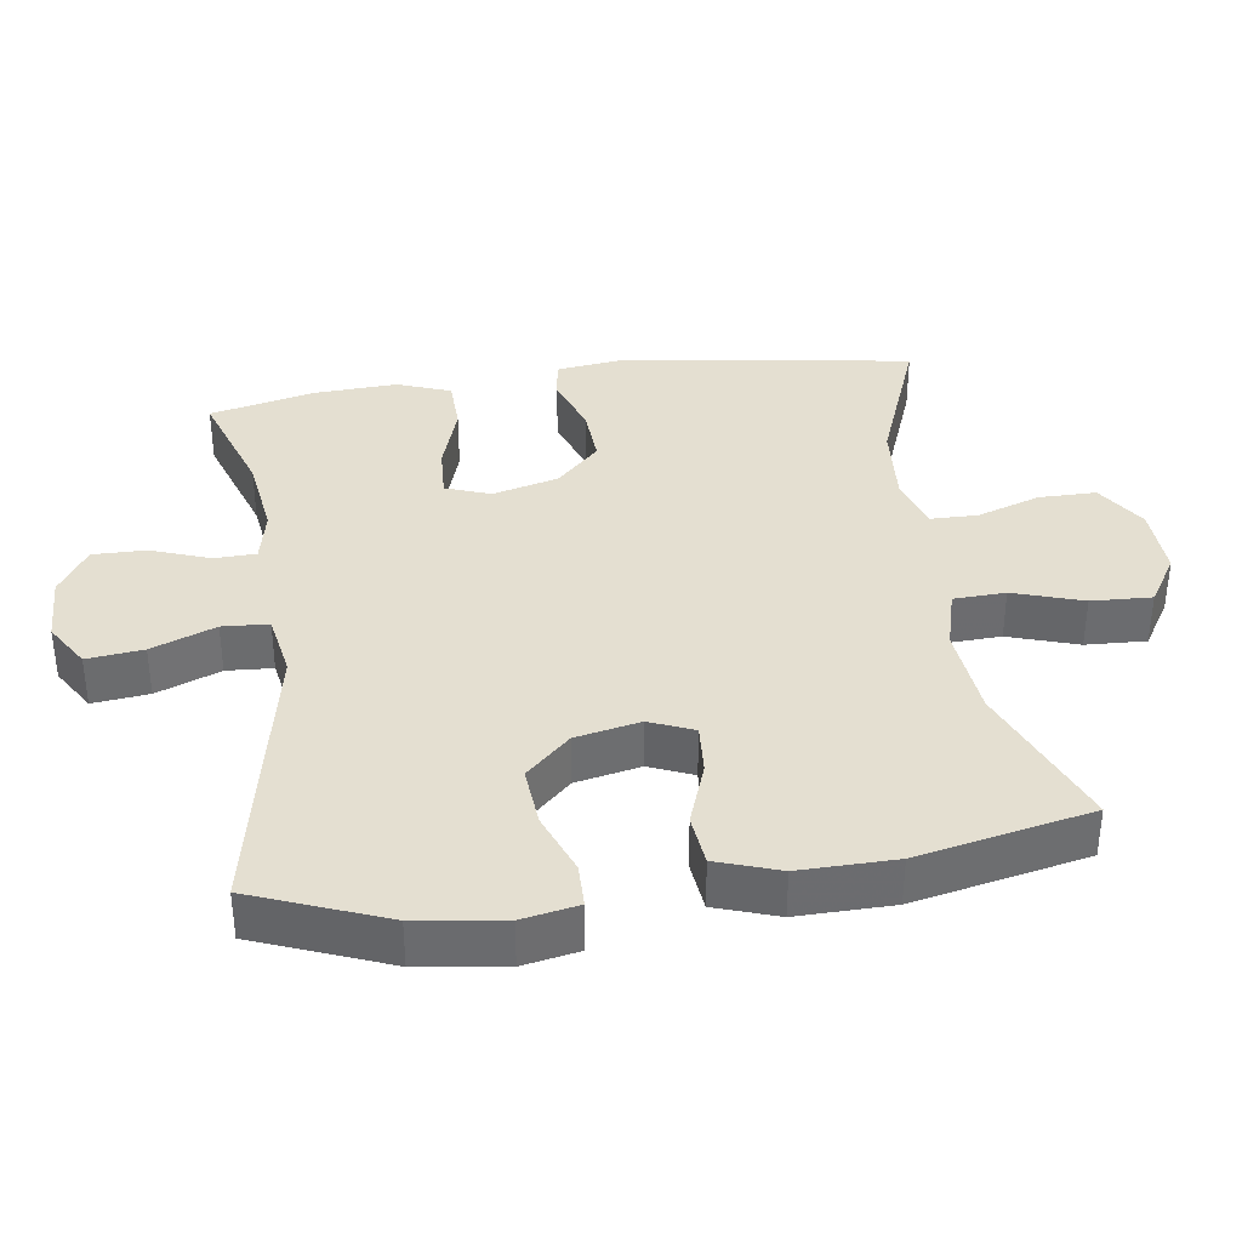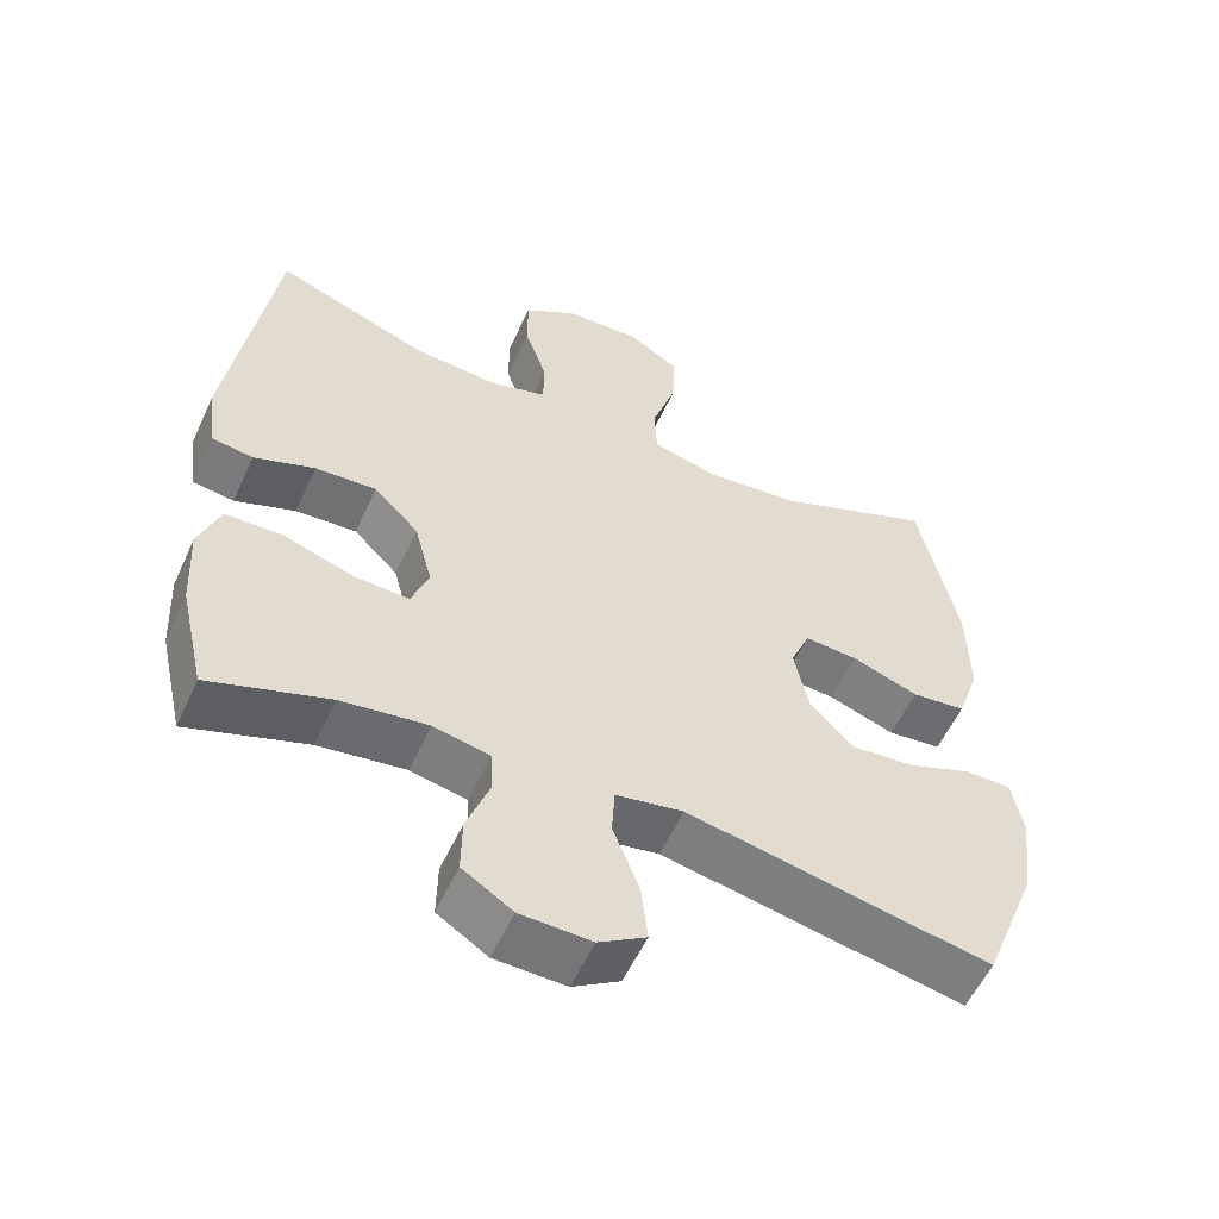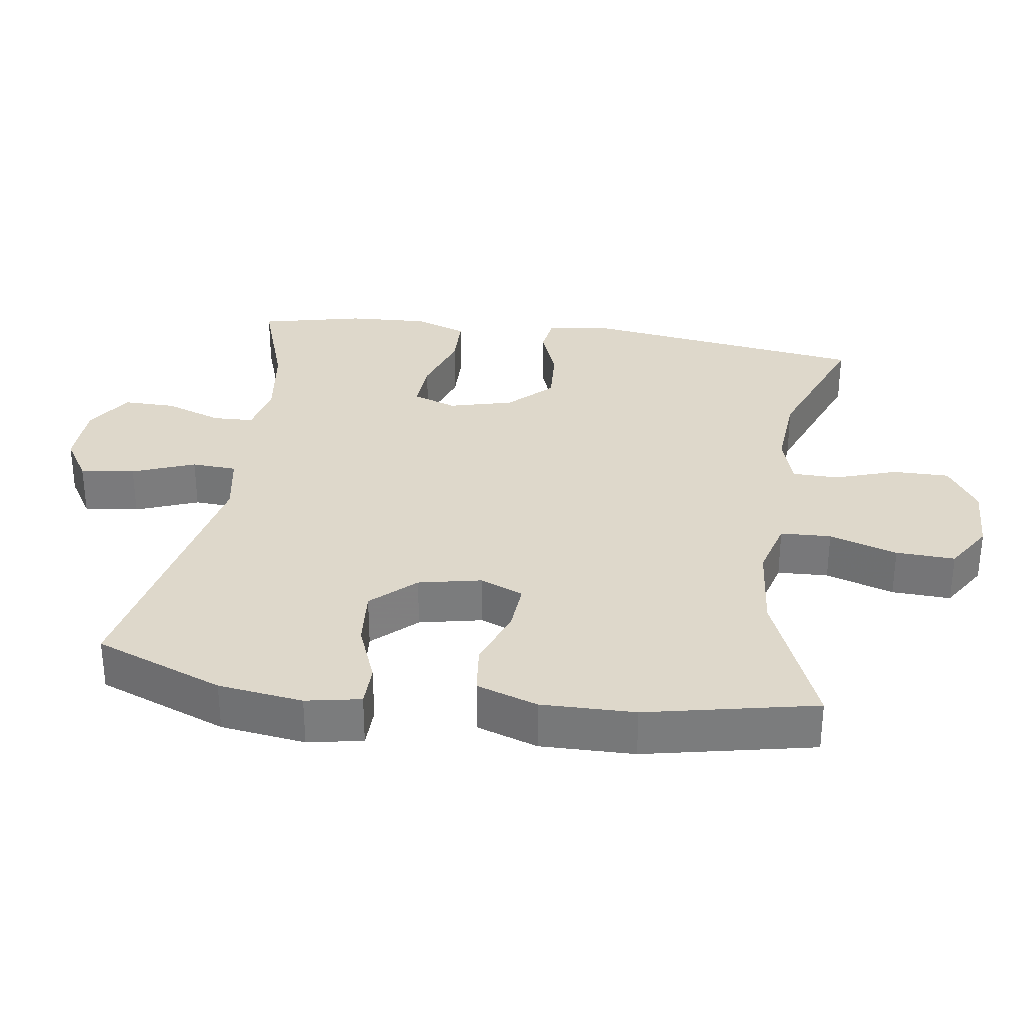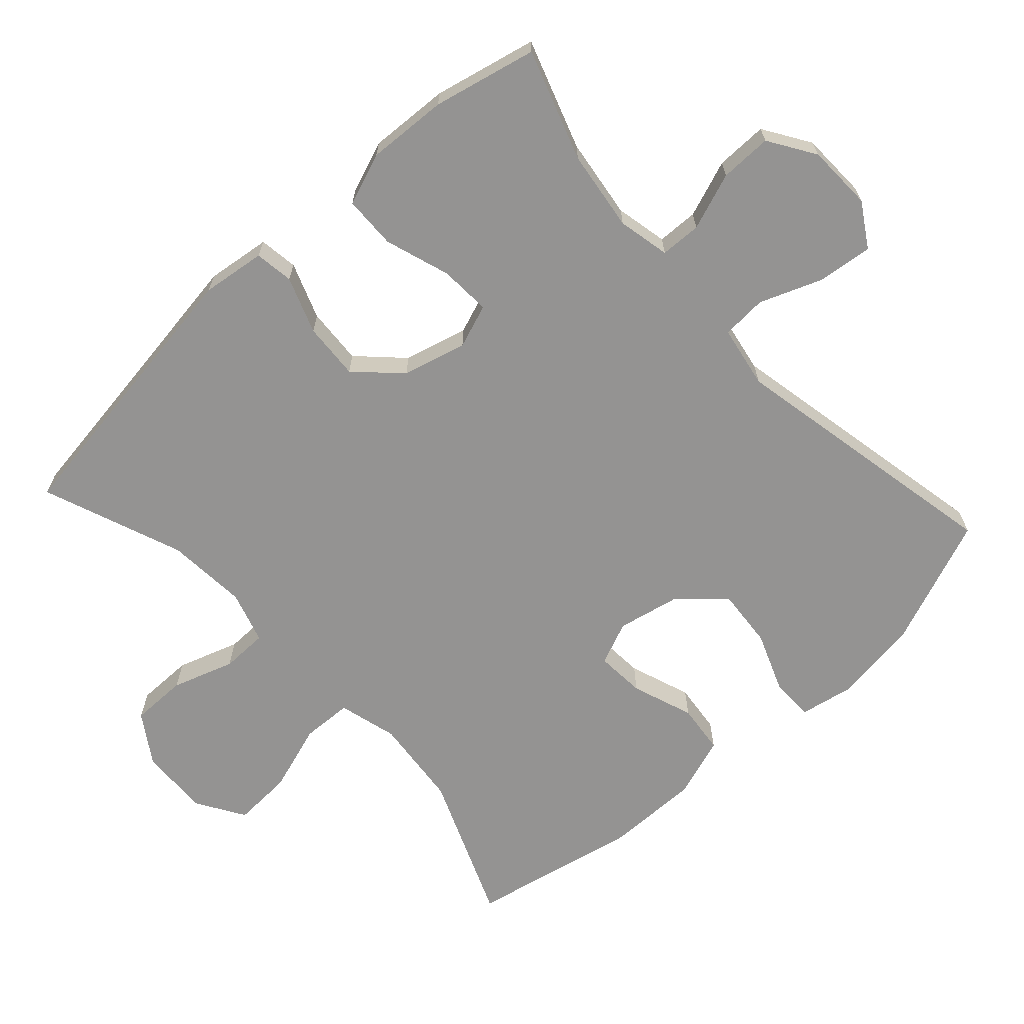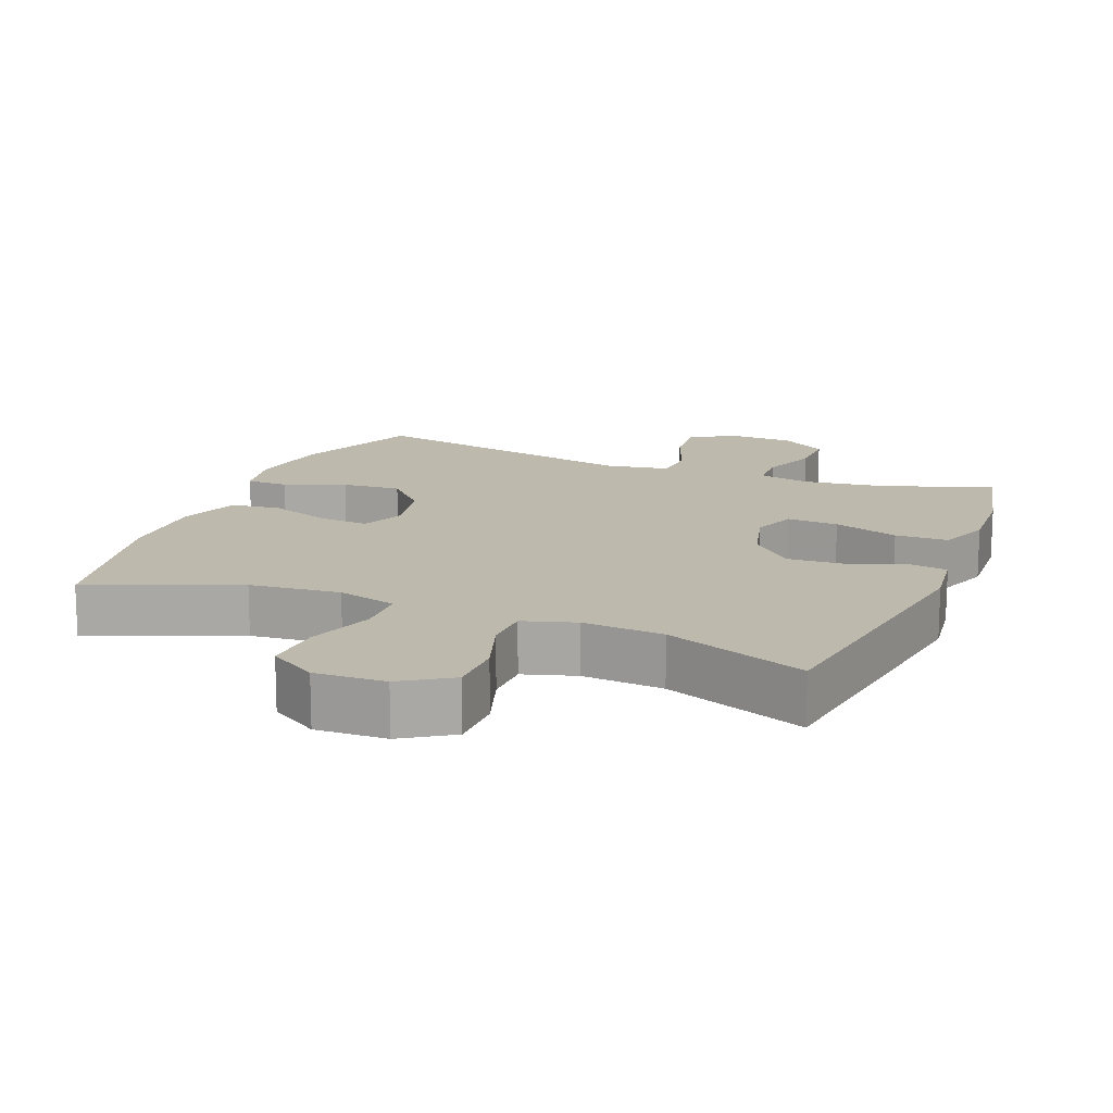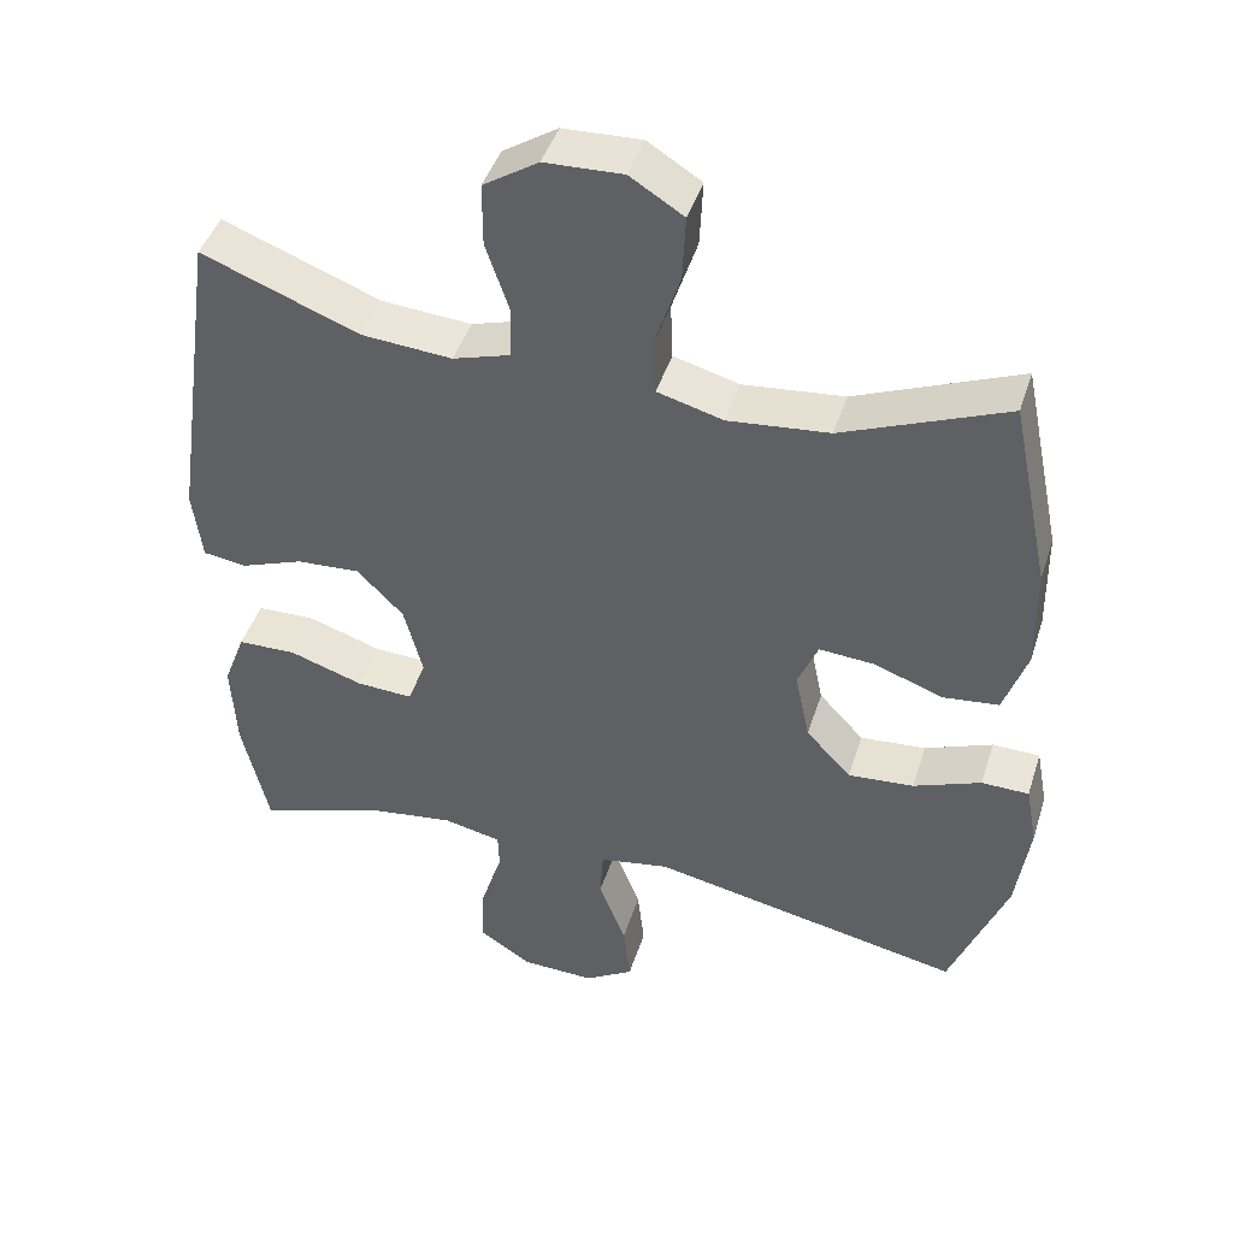
<metadata>
{"format":"obj","ext":"obj","renderer":"f3d","projection":"perspective","resolution":1024,"background":"white","views":[{"elev":36.7,"azim":-98.1,"up":"+Y"},{"elev":-56.3,"azim":155.5,"up":"+Z"},{"elev":31.6,"azim":-81.7,"up":"+Y"},{"elev":-66.8,"azim":132.4,"up":"+Y"},{"elev":15.0,"azim":21.9,"up":"+Y"},{"elev":44.0,"azim":-162.7,"up":"+Z"}]}
</metadata>
<code>
v 0.5 0.07 0.5
v 0.56 0.07 0.088
v 0.548 0.07 -0.004
v 0.492 0.07 -0.012
v 0.411 0.07 0.018
v 0.329 0.07 0.023
v 0.269 0.07 -0.038
v 0.245 0.07 -0.13
v 0.268 0.07 -0.193
v 0.342 0.07 -0.189
v 0.436 0.07 -0.158
v 0.512 0.07 -0.16
v 0.54 0.07 -0.235
v 0.534 0.07 -0.351
v 0.5 0.07 -0.5
v 0.341 0.07 -0.446
v 0.225 0.07 -0.43
v 0.15 0.07 -0.446
v 0.148 0.07 -0.505
v 0.178 0.07 -0.587
v 0.179 0.07 -0.662
v 0.112 0.07 -0.705
v 0.017 0.07 -0.708
v -0.046 0.07 -0.669
v -0.037 0.07 -0.59
v -0.002 0.07 -0.5
v -0.006 0.07 -0.435
v -0.096 0.07 -0.419
v -0.5 0.07 -0.5
v -0.573 0.07 -0.314
v -0.59 0.07 -0.192
v -0.575 0.07 -0.113
v -0.514 0.07 -0.112
v -0.427 0.07 -0.146
v -0.342 0.07 -0.153
v -0.284 0.07 -0.091
v -0.265 0.07 0
v -0.291 0.07 0.062
v -0.362 0.07 0.057
v -0.451 0.07 0.025
v -0.523 0.07 0.033
v -0.553 0.07 0.121
v -0.551 0.07 0.256
v -0.5 0.07 0.5
v -0.289 0.07 0.414
v -0.159 0.07 0.401
v -0.074 0.07 0.424
v -0.071 0.07 0.497
v -0.103 0.07 0.595
v -0.107 0.07 0.68
v -0.038 0.07 0.723
v 0.063 0.07 0.719
v 0.134 0.07 0.673
v 0.134 0.07 0.592
v 0.104 0.07 0.503
v 0.105 0.07 0.436
v 0.18 0.07 0.413
v 0.297 0.07 0.422
v 0.5 0 0.5
v 0.56 0 0.088
v 0.548 0 -0.004
v 0.492 0 -0.012
v 0.411 0 0.018
v 0.329 0 0.023
v 0.269 0 -0.038
v 0.245 0 -0.13
v 0.268 0 -0.193
v 0.342 0 -0.189
v 0.436 0 -0.158
v 0.512 0 -0.16
v 0.54 0 -0.235
v 0.534 0 -0.351
v 0.5 0 -0.5
v 0.341 0 -0.446
v 0.225 0 -0.43
v 0.15 0 -0.446
v 0.148 0 -0.505
v 0.178 0 -0.587
v 0.179 0 -0.662
v 0.112 0 -0.705
v 0.017 0 -0.708
v -0.046 0 -0.669
v -0.037 0 -0.59
v -0.002 0 -0.5
v -0.006 0 -0.435
v -0.096 0 -0.419
v -0.5 0 -0.5
v -0.573 0 -0.314
v -0.59 0 -0.192
v -0.575 0 -0.113
v -0.514 0 -0.112
v -0.427 0 -0.146
v -0.342 0 -0.153
v -0.284 0 -0.091
v -0.265 0 0
v -0.291 0 0.062
v -0.362 0 0.057
v -0.451 0 0.025
v -0.523 0 0.033
v -0.553 0 0.121
v -0.551 0 0.256
v -0.5 0 0.5
v -0.289 0 0.414
v -0.159 0 0.401
v -0.074 0 0.424
v -0.071 0 0.497
v -0.103 0 0.595
v -0.107 0 0.68
v -0.038 0 0.723
v 0.063 0 0.719
v 0.134 0 0.673
v 0.134 0 0.592
v 0.104 0 0.503
v 0.105 0 0.436
v 0.18 0 0.413
v 0.297 0 0.422
f 52 53 54 55
f 52 55 56
f 51 52 56
f 48 49 50 51
f 47 48 51 56
f 46 47 56 57
f 42 43 44 45
f 42 45 46
f 39 40 41 42
f 38 39 42 46
f 37 38 46 57
f 31 32 33 34
f 31 34 35
f 28 29 30 31
f 27 28 31 35
f 23 24 25 26
f 23 26 27
f 22 23 27
f 19 20 21 22
f 18 19 22 27
f 17 18 27 35
f 13 14 15 16
f 10 11 12 13
f 9 10 13 16
f 8 9 16 17
f 2 3 4 5
f 58 1 2 5
f 58 5 6
f 36 37 57 58
f 36 58 6 7
f 8 17 35 36
f 7 8 36
f 113 112 111 110
f 114 113 110
f 114 110 109
f 109 108 107 106
f 114 109 106 105
f 115 114 105 104
f 103 102 101 100
f 104 103 100
f 100 99 98 97
f 104 100 97 96
f 115 104 96 95
f 92 91 90 89
f 93 92 89
f 89 88 87 86
f 93 89 86 85
f 84 83 82 81
f 85 84 81
f 85 81 80
f 80 79 78 77
f 85 80 77 76
f 93 85 76 75
f 74 73 72 71
f 71 70 69 68
f 74 71 68 67
f 75 74 67 66
f 63 62 61 60
f 63 60 59 116
f 64 63 116
f 116 115 95 94
f 65 64 116 94
f 94 93 75 66
f 94 66 65
f 1 59 60 2
f 2 60 61 3
f 3 61 62 4
f 4 62 63 5
f 5 63 64 6
f 6 64 65 7
f 7 65 66 8
f 8 66 67 9
f 9 67 68 10
f 10 68 69 11
f 11 69 70 12
f 12 70 71 13
f 13 71 72 14
f 14 72 73 15
f 15 73 74 16
f 16 74 75 17
f 17 75 76 18
f 18 76 77 19
f 19 77 78 20
f 20 78 79 21
f 21 79 80 22
f 22 80 81 23
f 23 81 82 24
f 24 82 83 25
f 25 83 84 26
f 26 84 85 27
f 27 85 86 28
f 28 86 87 29
f 29 87 88 30
f 30 88 89 31
f 31 89 90 32
f 32 90 91 33
f 33 91 92 34
f 34 92 93 35
f 35 93 94 36
f 36 94 95 37
f 37 95 96 38
f 38 96 97 39
f 39 97 98 40
f 40 98 99 41
f 41 99 100 42
f 42 100 101 43
f 43 101 102 44
f 44 102 103 45
f 45 103 104 46
f 46 104 105 47
f 47 105 106 48
f 48 106 107 49
f 49 107 108 50
f 50 108 109 51
f 51 109 110 52
f 52 110 111 53
f 53 111 112 54
f 54 112 113 55
f 55 113 114 56
f 56 114 115 57
f 57 115 116 58
f 58 116 59 1

</code>
